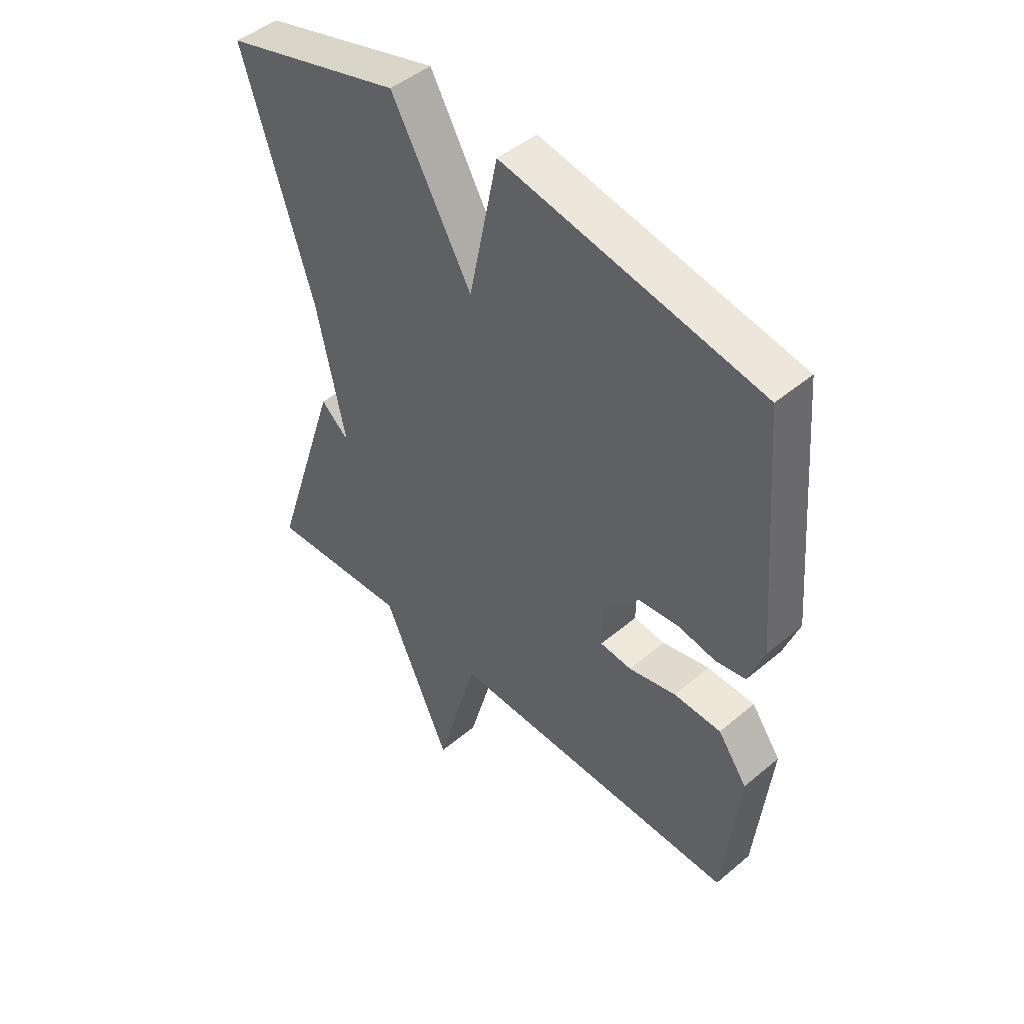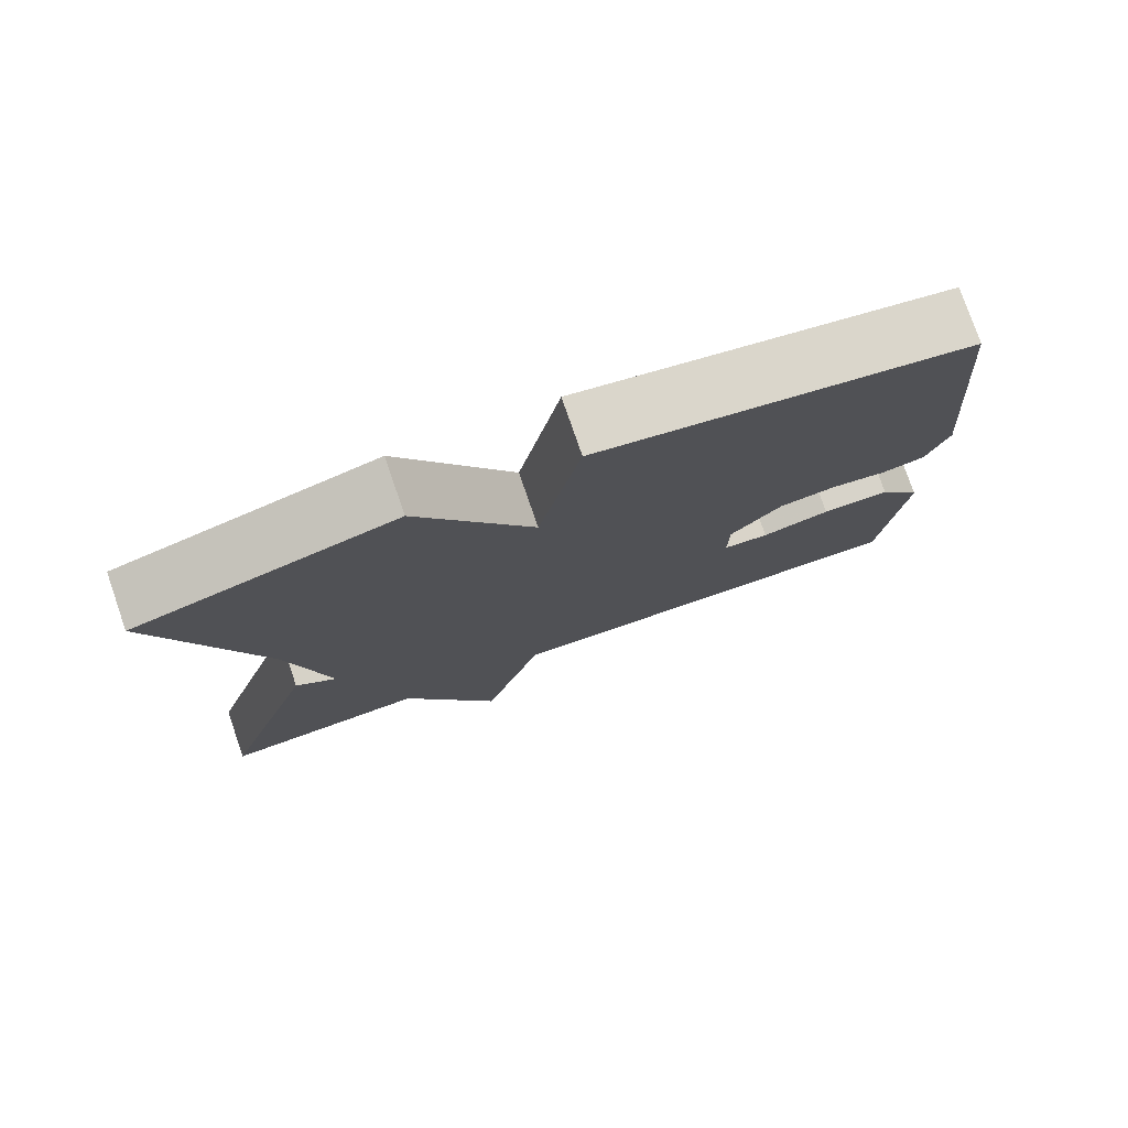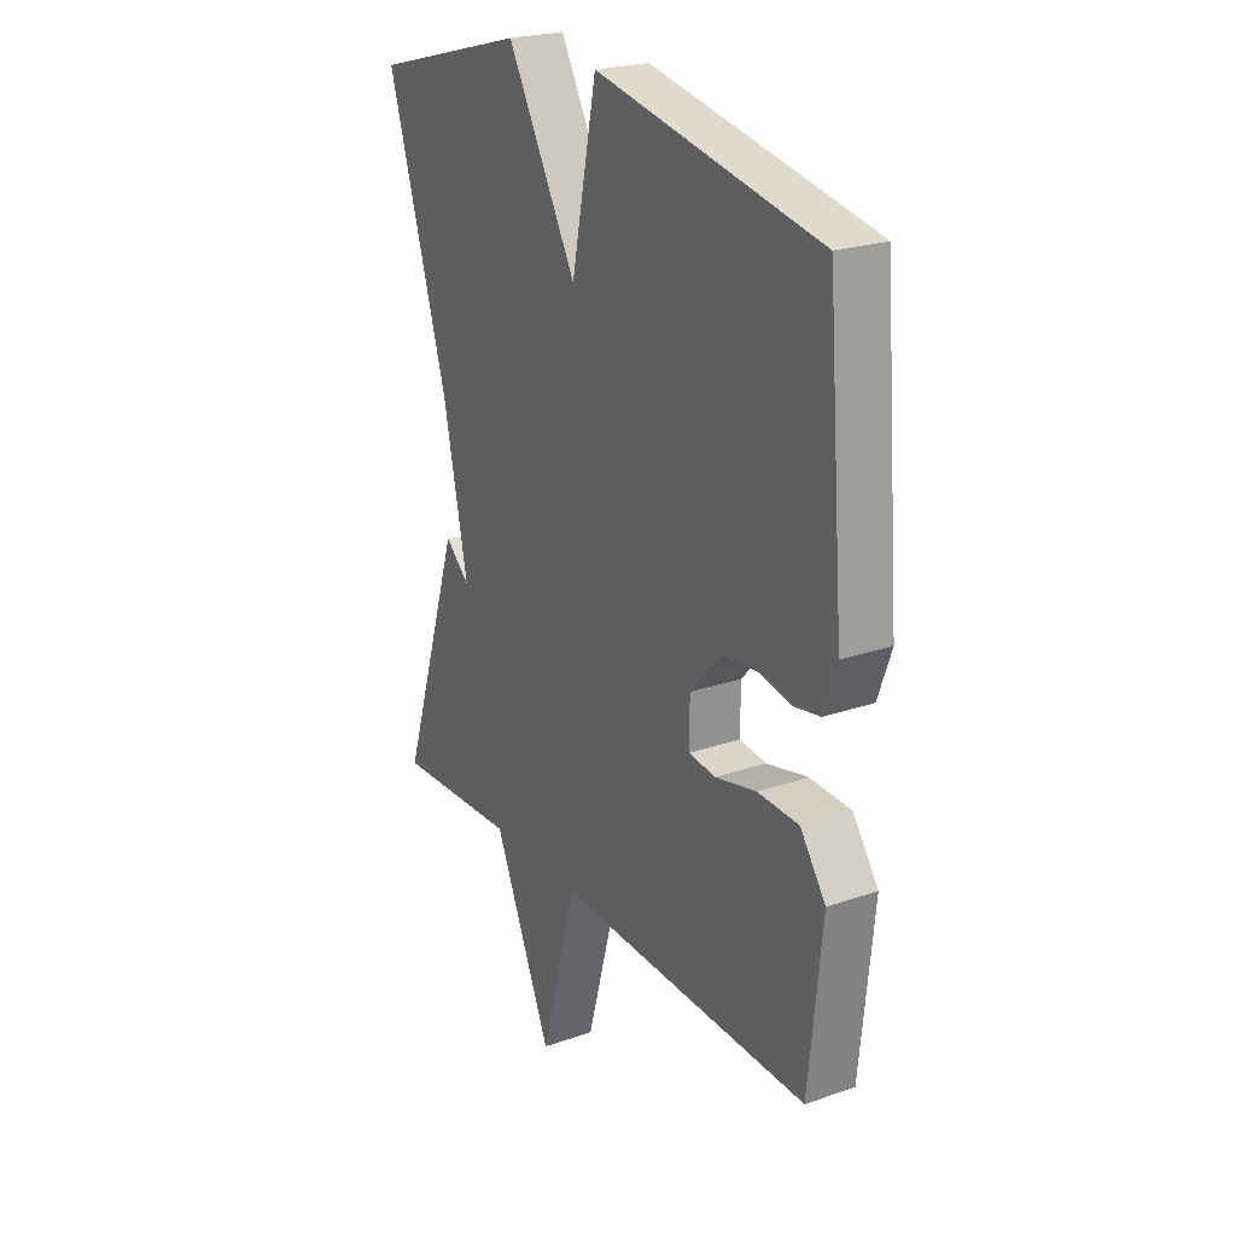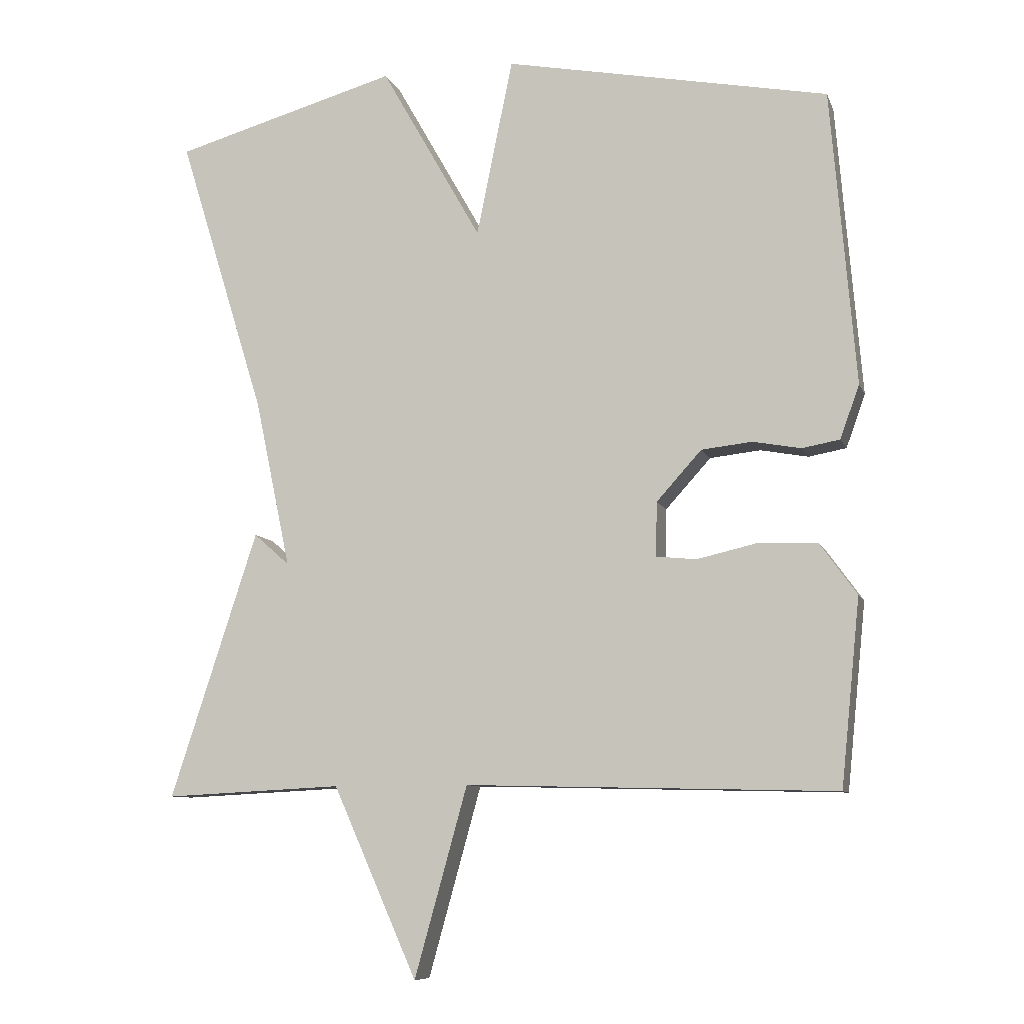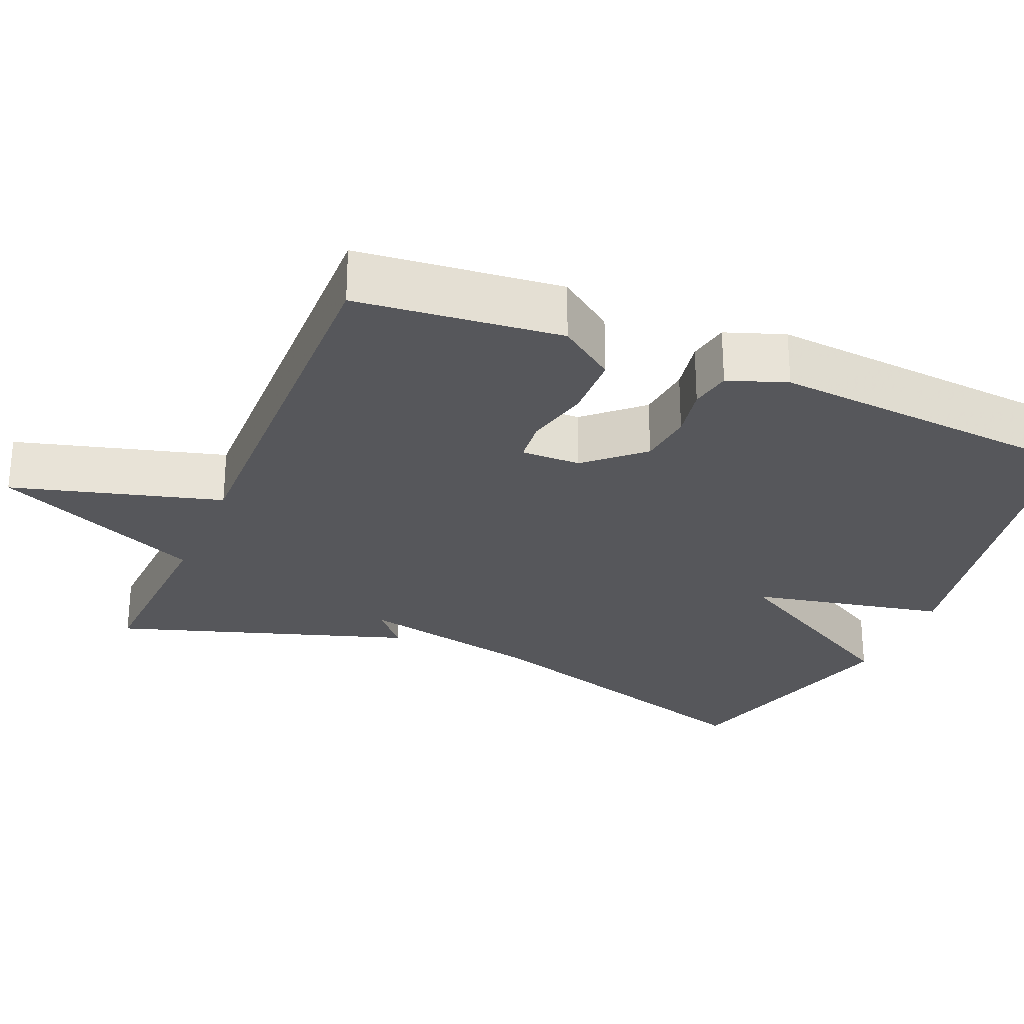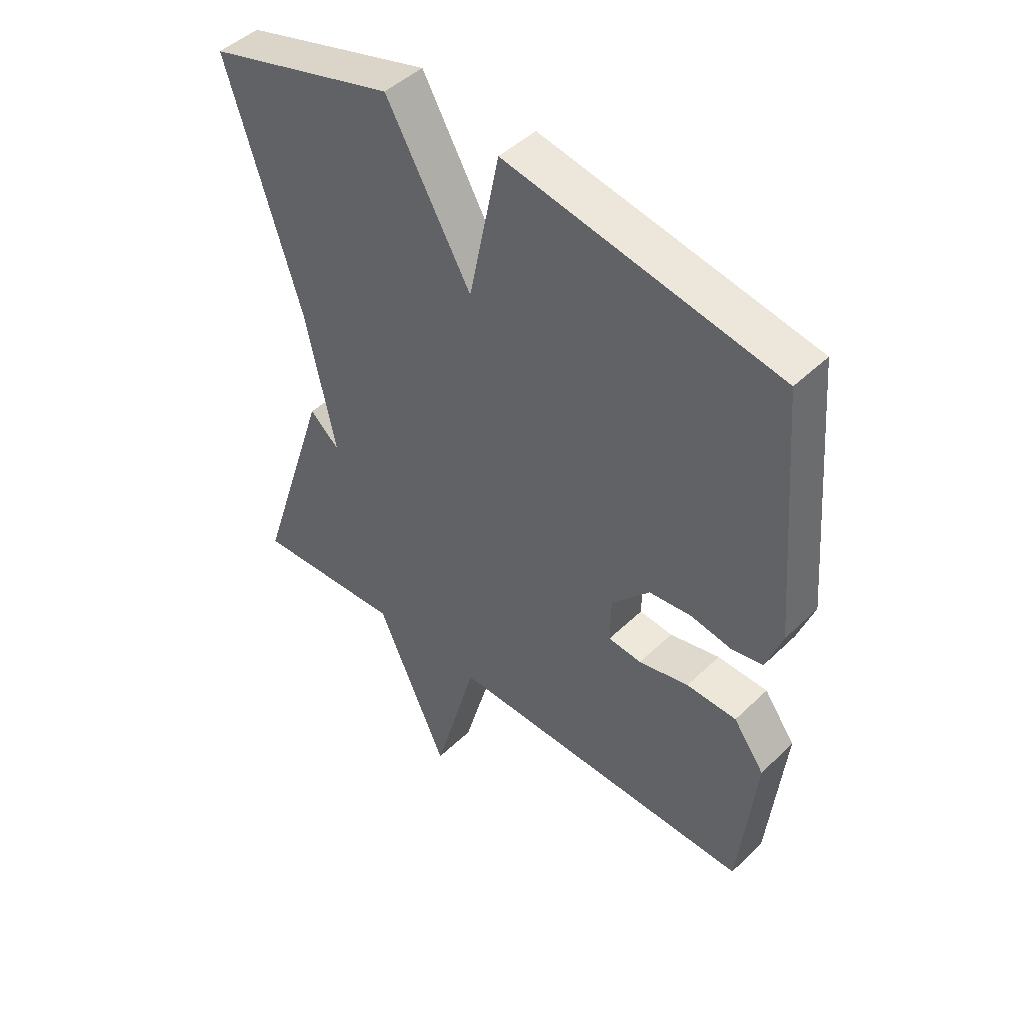
<metadata>
{"format":"obj","ext":"obj","renderer":"f3d","projection":"perspective","resolution":1024,"background":"white","views":[{"elev":46.9,"azim":-133.6,"up":"+Z"},{"elev":77.7,"azim":160.9,"up":"+Z"},{"elev":23.6,"azim":-120.2,"up":"+Z"},{"elev":-8.8,"azim":-164.5,"up":"+Z"},{"elev":-27.4,"azim":-112.9,"up":"+Y"},{"elev":46.5,"azim":-137.4,"up":"+Z"}]}
</metadata>
<code>
v -0.5 0.07 -0.5
v -0.528 0.07 -0.229
v -0.474 0.07 -0.154
v -0.387 0.07 -0.151
v -0.3 0.07 -0.171
v -0.242 0.07 -0.165
v -0.243 0.07 -0.086
v -0.309 0.07 -0.013
v -0.383 0.07 -0.005
v -0.453 0.07 -0.018
v -0.508 0.07 -0.008
v -0.536 0.07 0.07
v -0.5 0.07 0.5
v -0.027 0.07 0.592
v 0.026 0.07 0.333
v 0.173 0.07 0.592
v 0.5 0.07 0.5
v 0.373 0.07 0.09
v 0.321 0.07 -0.156
v 0.373 0.07 -0.11
v 0.5 0.07 -0.5
v 0.24 0.07 -0.487
v 0.117 0.07 -0.764
v 0.04 0.07 -0.487
v -0.5 0 -0.5
v -0.528 0 -0.229
v -0.474 0 -0.154
v -0.387 0 -0.151
v -0.3 0 -0.171
v -0.242 0 -0.165
v -0.243 0 -0.086
v -0.309 0 -0.013
v -0.383 0 -0.005
v -0.453 0 -0.018
v -0.508 0 -0.008
v -0.536 0 0.07
v -0.5 0 0.5
v -0.027 0 0.592
v 0.026 0 0.333
v 0.173 0 0.592
v 0.5 0 0.5
v 0.373 0 0.09
v 0.321 0 -0.156
v 0.373 0 -0.11
v 0.5 0 -0.5
v 0.24 0 -0.487
v 0.117 0 -0.764
v 0.04 0 -0.487
f 22 23 24
f 19 20 21 22
f 18 19 22 24
f 17 18 24
f 16 17 24
f 15 16 24
f 13 14 15
f 12 13 15
f 11 12 15
f 10 11 15
f 9 10 15
f 8 9 15
f 7 8 15
f 6 7 15 24
f 24 1 2
f 6 24 2
f 5 6 2
f 2 3 4 5
f 48 47 46
f 46 45 44 43
f 48 46 43 42
f 48 42 41
f 48 41 40
f 48 40 39
f 39 38 37
f 39 37 36
f 39 36 35
f 39 35 34
f 39 34 33
f 39 33 32
f 39 32 31
f 48 39 31 30
f 26 25 48
f 26 48 30
f 26 30 29
f 29 28 27 26
f 1 25 26 2
f 2 26 27 3
f 3 27 28 4
f 4 28 29 5
f 5 29 30 6
f 6 30 31 7
f 7 31 32 8
f 8 32 33 9
f 9 33 34 10
f 10 34 35 11
f 11 35 36 12
f 12 36 37 13
f 13 37 38 14
f 14 38 39 15
f 15 39 40 16
f 16 40 41 17
f 17 41 42 18
f 18 42 43 19
f 19 43 44 20
f 20 44 45 21
f 21 45 46 22
f 22 46 47 23
f 23 47 48 24
f 24 48 25 1

</code>
